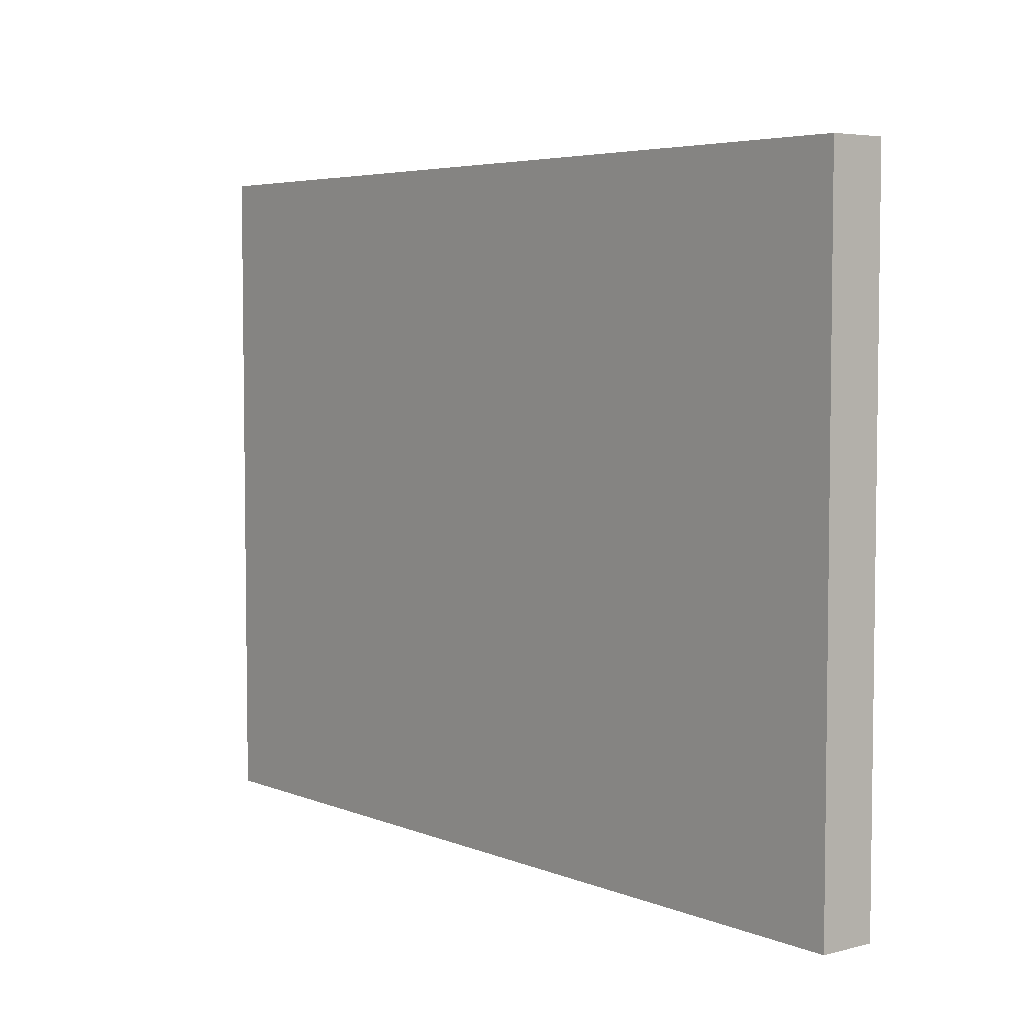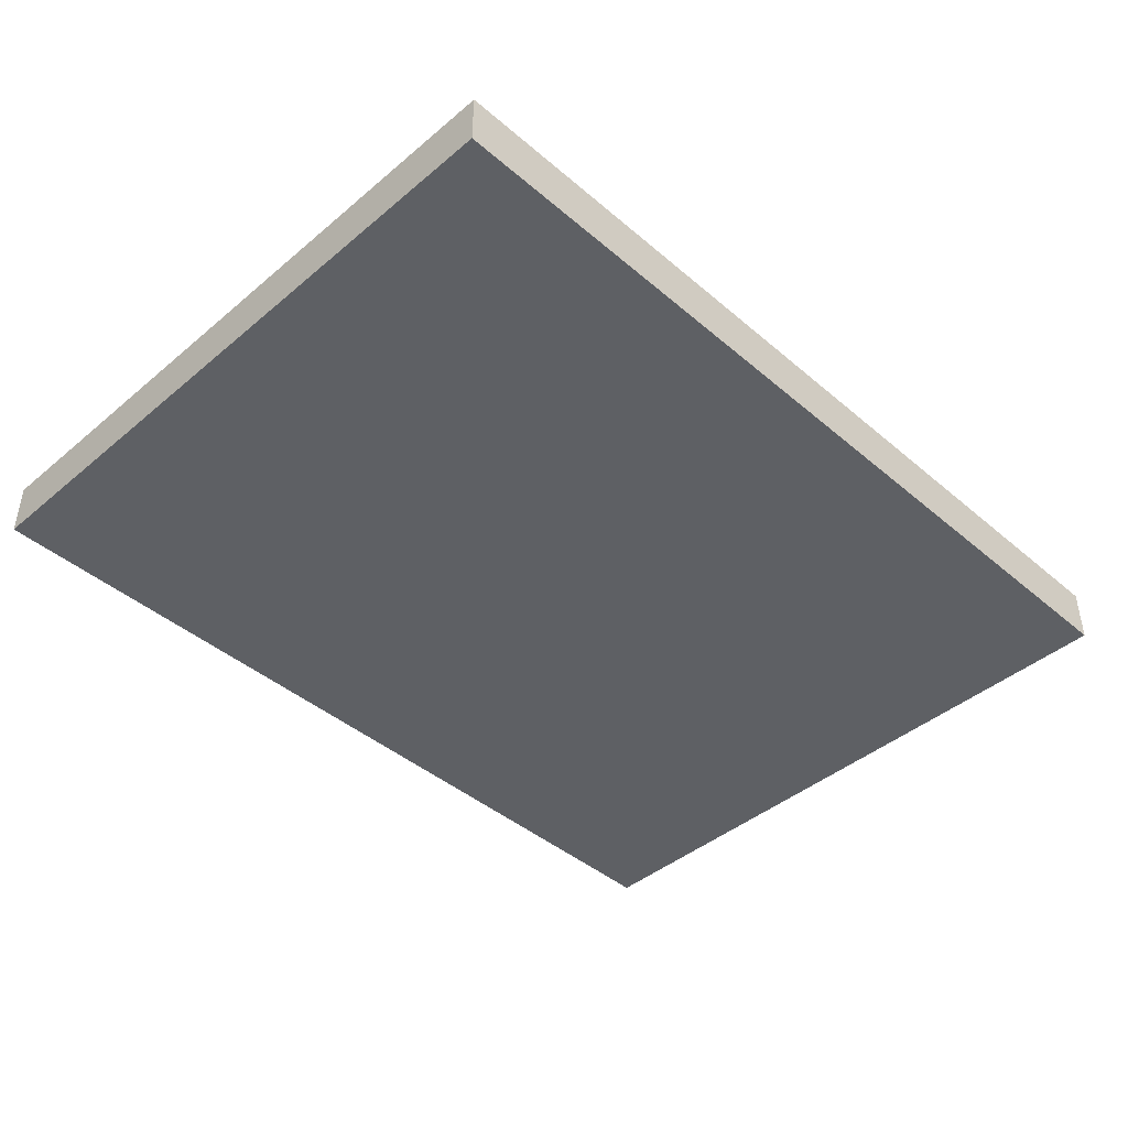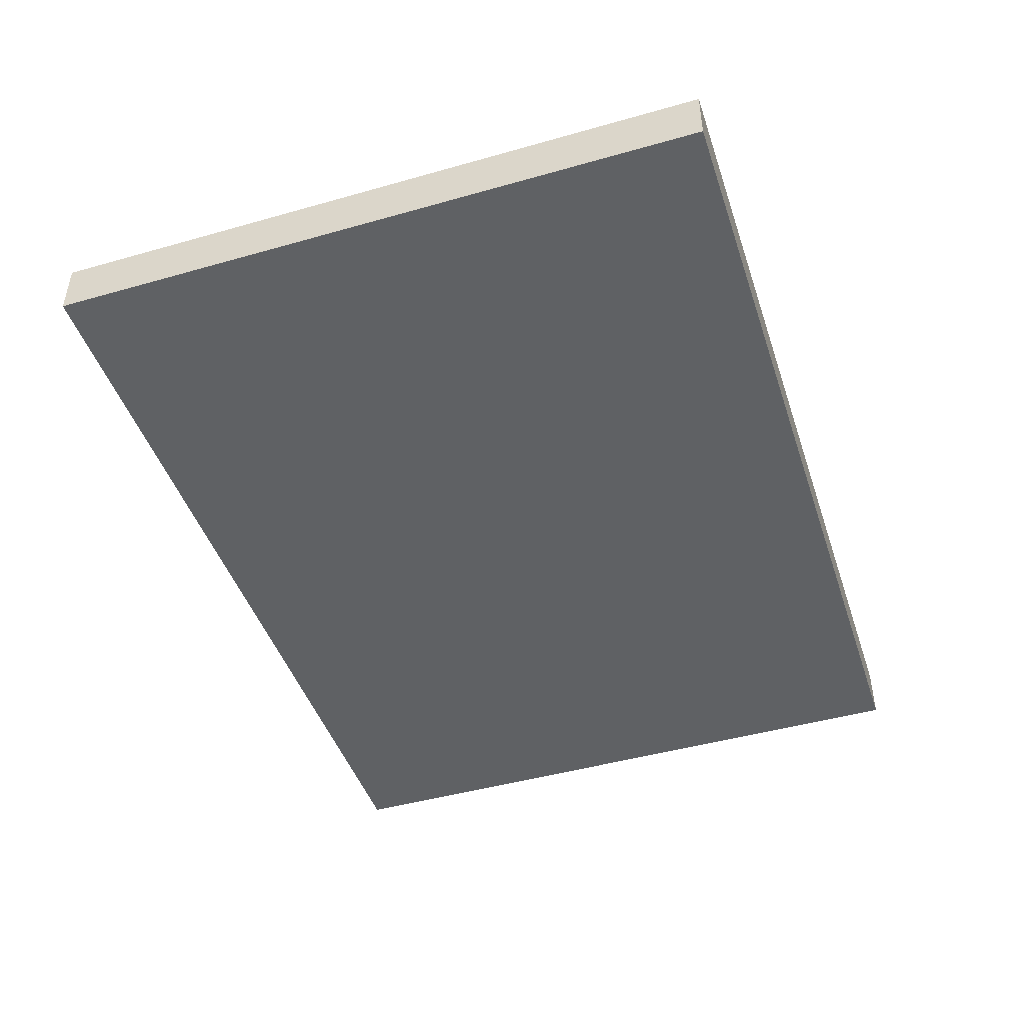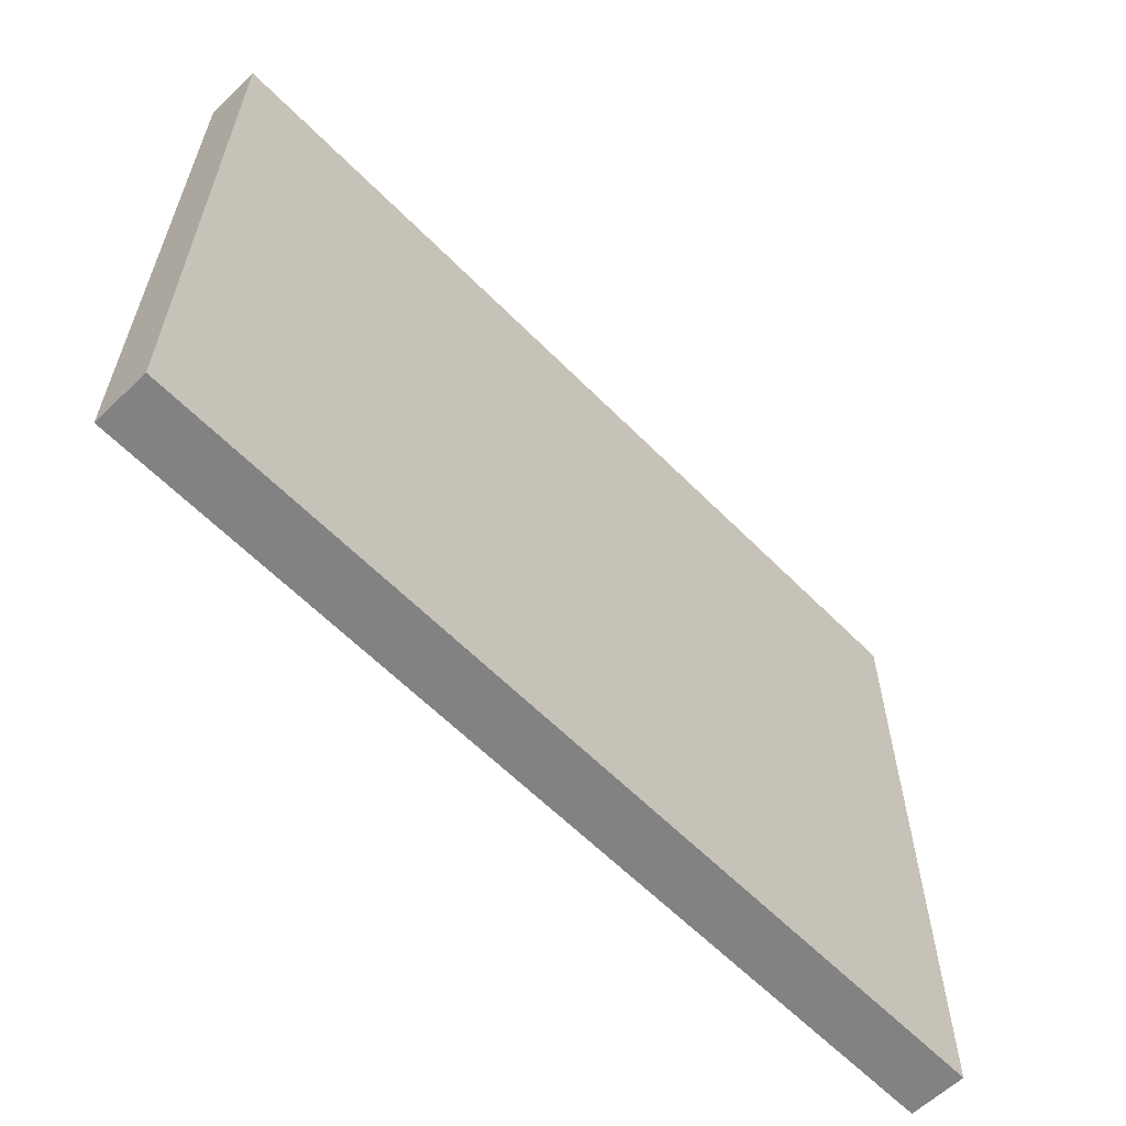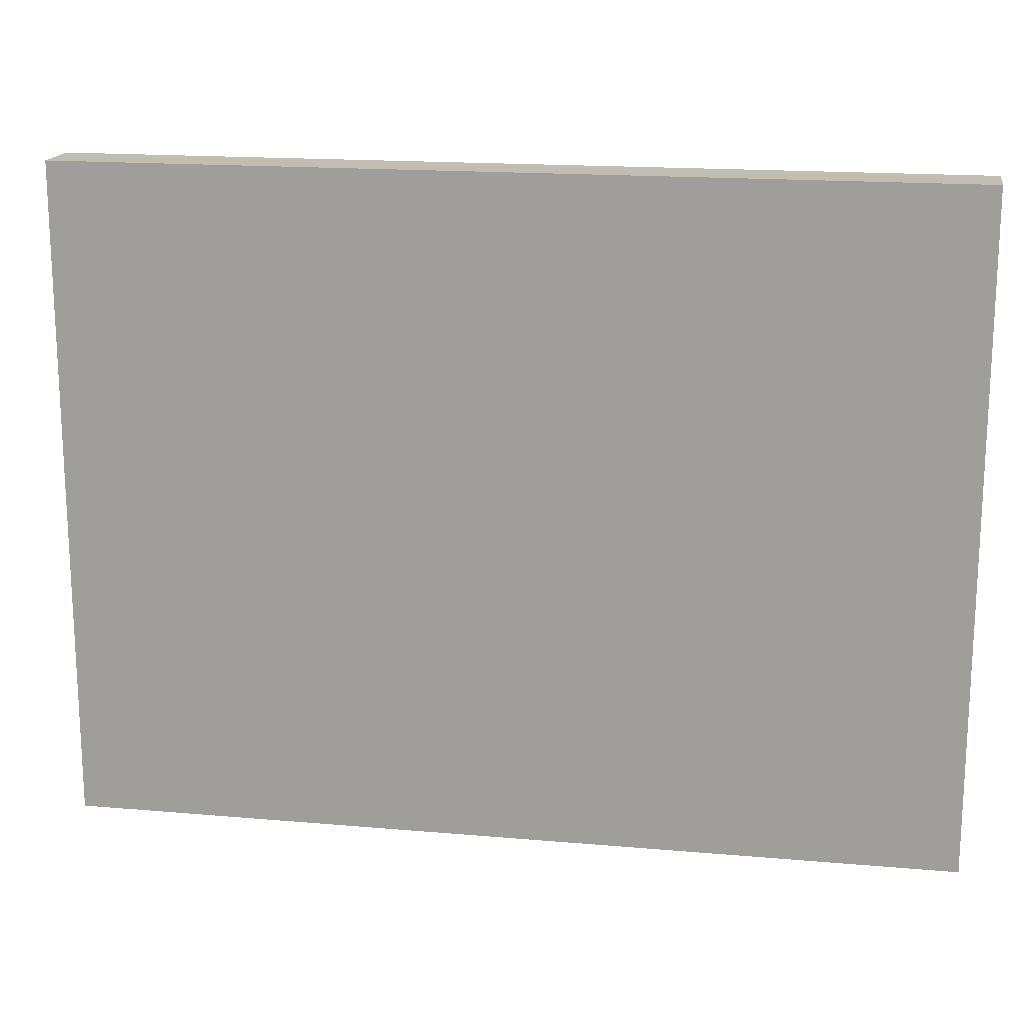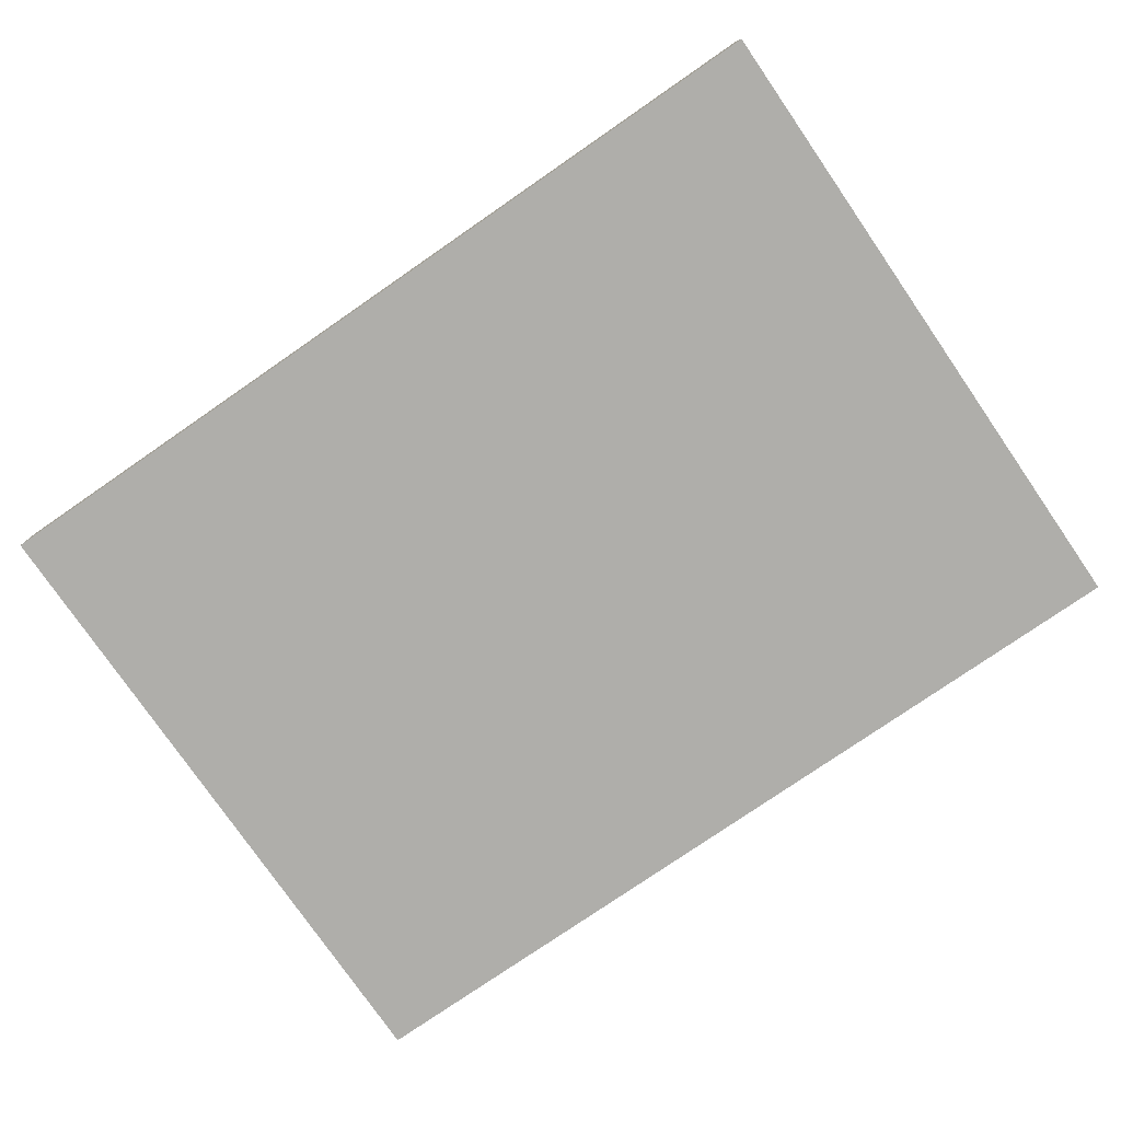
<metadata>
{"format":"obj","ext":"obj","renderer":"f3d","projection":"perspective","resolution":1024,"background":"white","views":[{"elev":4.9,"azim":-128.6,"up":"+Y"},{"elev":-43.0,"azim":-45.2,"up":"+Z"},{"elev":-45.6,"azim":108.1,"up":"+Z"},{"elev":-60.8,"azim":134.2,"up":"+Y"},{"elev":17.0,"azim":-170.0,"up":"+Y"},{"elev":-77.6,"azim":34.6,"up":"+Z"}]}
</metadata>
<code>
o
v -0.8 -0.4 0.7
v -0.8 -0.4 0.6
v -0.8 0.8 0.7
v -0.8 0.8 0.6
v 0.8 -0.4 0.7
v 0.8 -0.4 0.6
v 0.8 0.8 0.7
v 0.8 0.8 0.6
v -0.8 -0.4 0.7
v -0.8 0.8 0.7
v 0.8 -0.4 0.7
v 0.8 0.8 0.7
v -0.8 -0.4 0.6
v -0.8 0.8 0.6
v 0.8 -0.4 0.6
v 0.8 0.8 0.6
v -0.8 -0.4 0.7
v 0.8 -0.4 0.7
v -0.8 -0.4 0.6
v 0.8 -0.4 0.6
v -0.8 0.8 0.7
v 0.8 0.8 0.7
v -0.8 0.8 0.6
v 0.8 0.8 0.6
f 3 2 1
f 4 2 3
f 5 6 7
f 7 6 8
f 11 10 9
f 12 10 11
f 13 14 15
f 15 14 16
f 19 18 17
f 20 18 19
f 21 22 23
f 23 22 24

</code>
